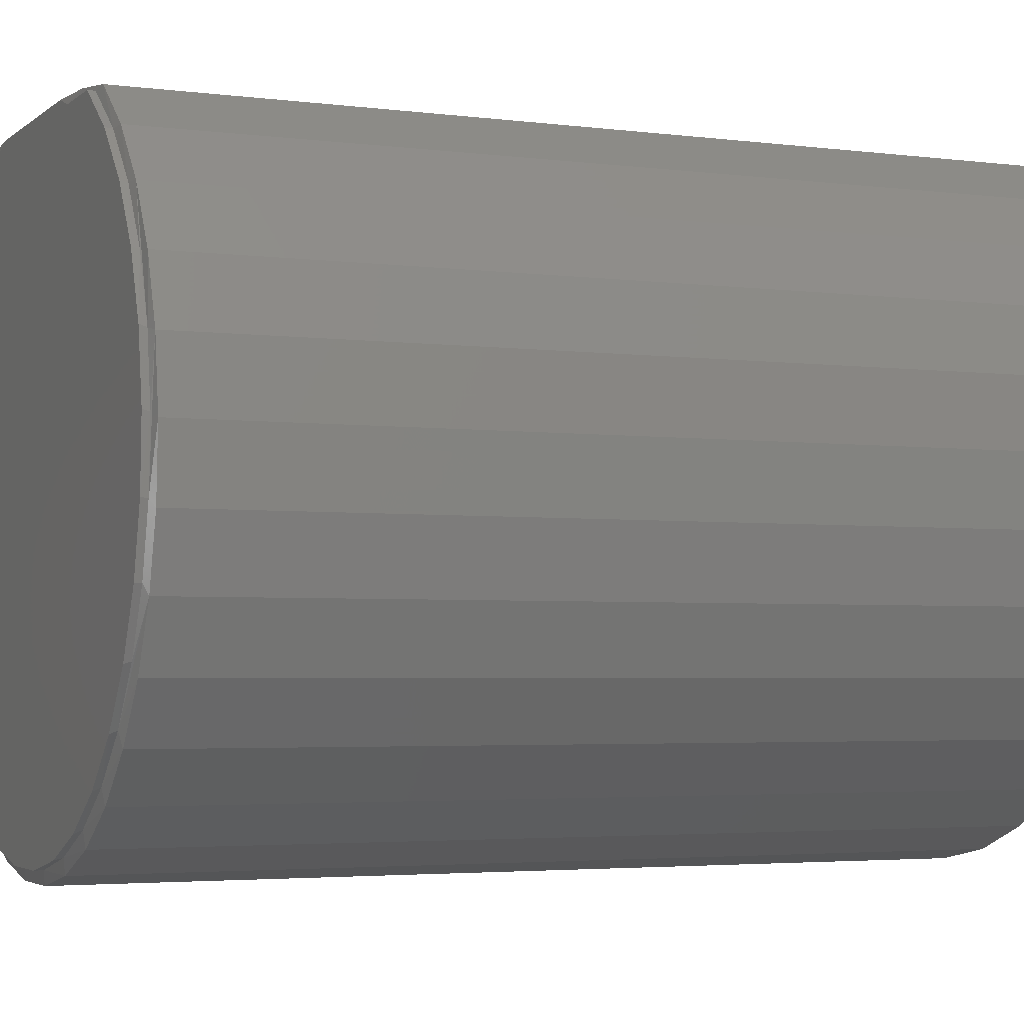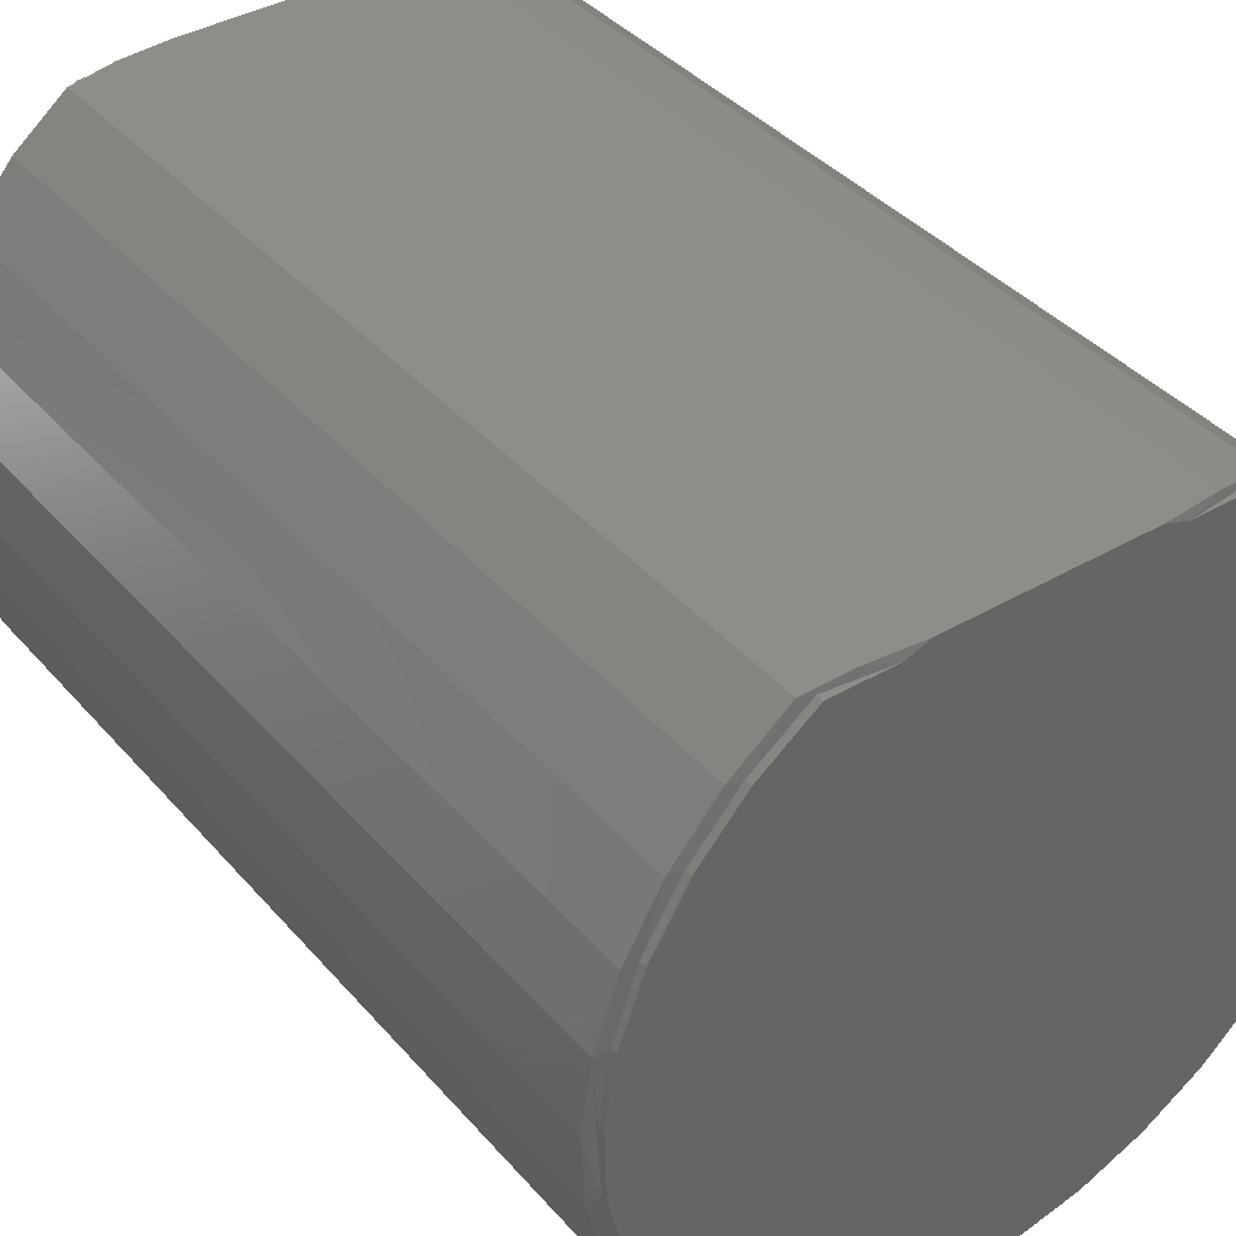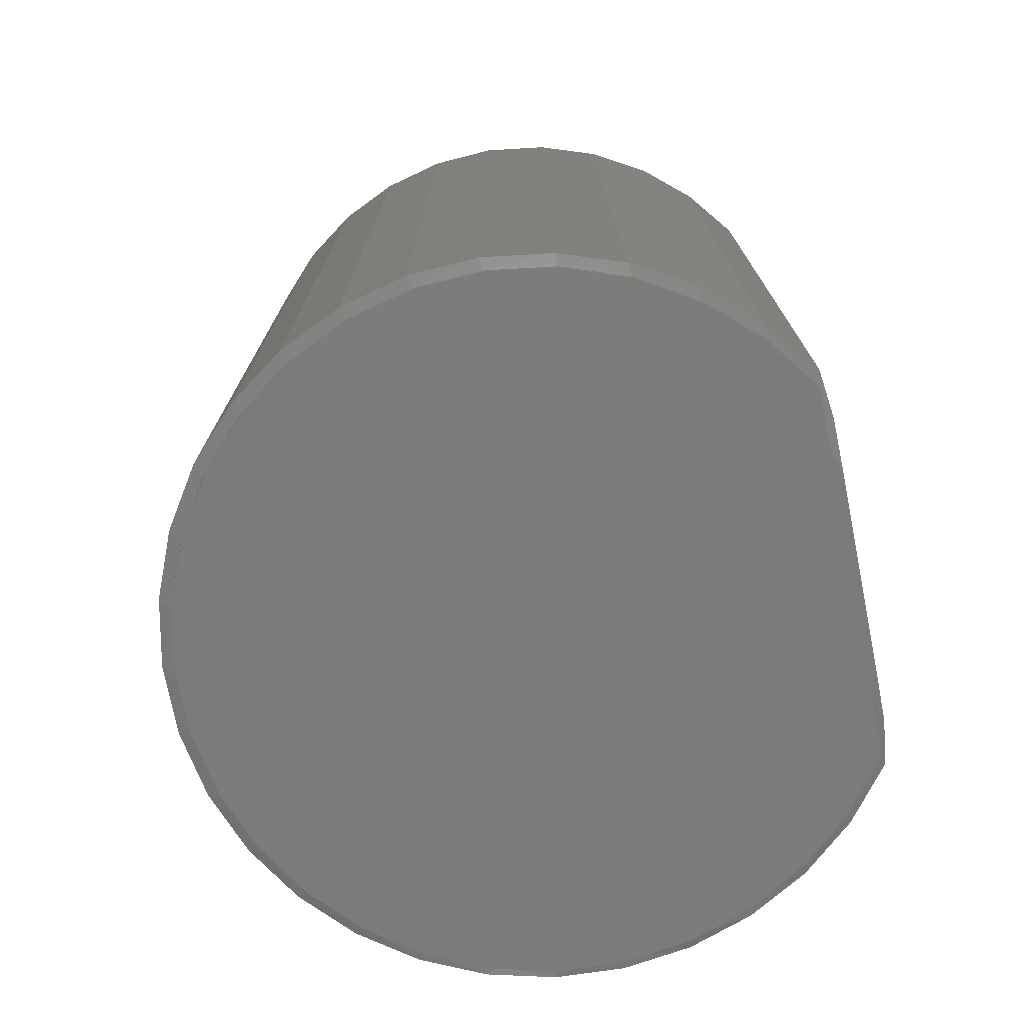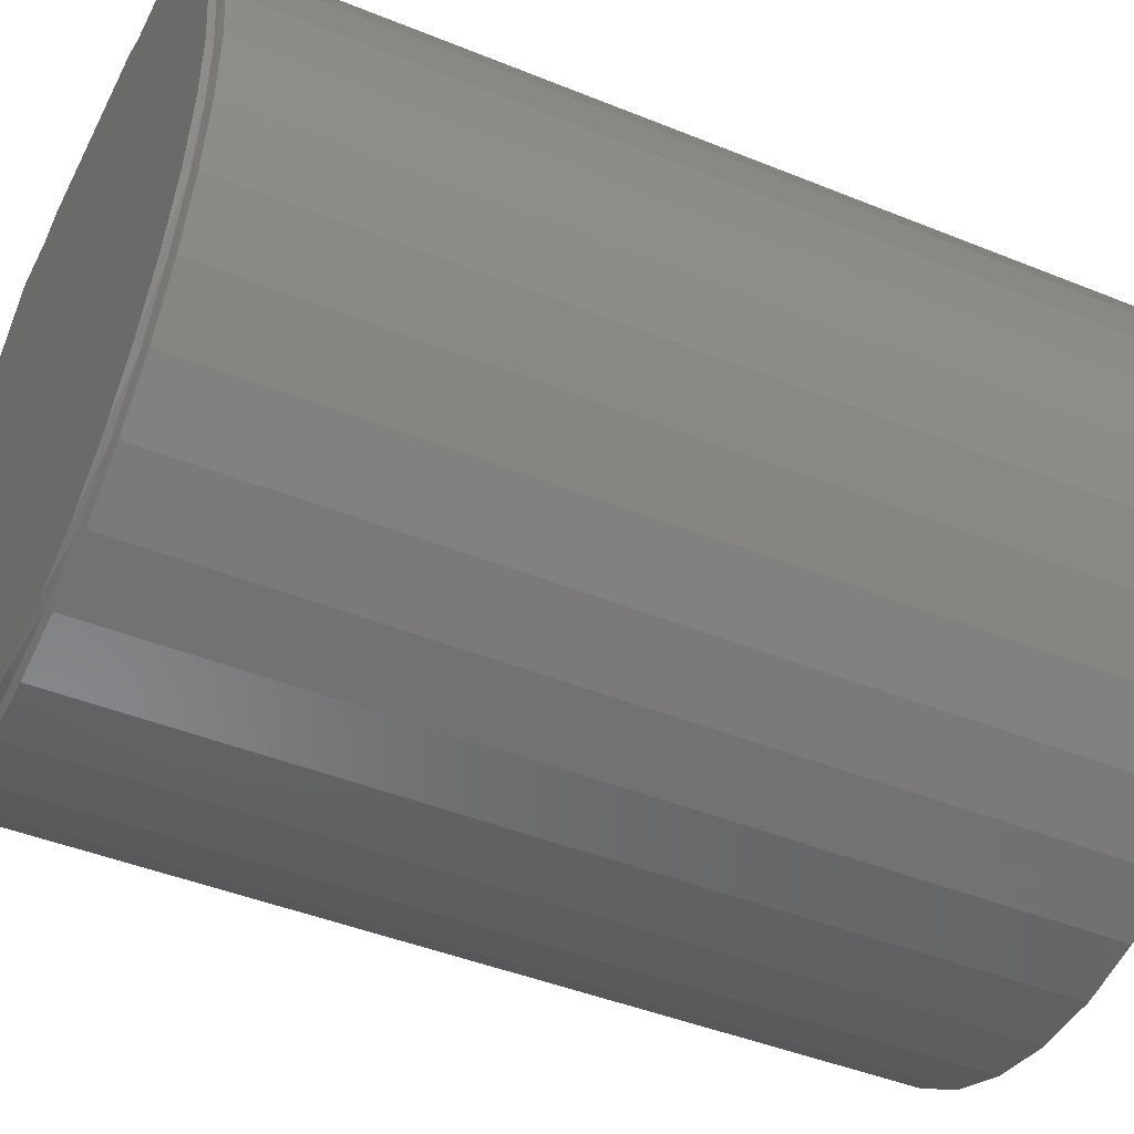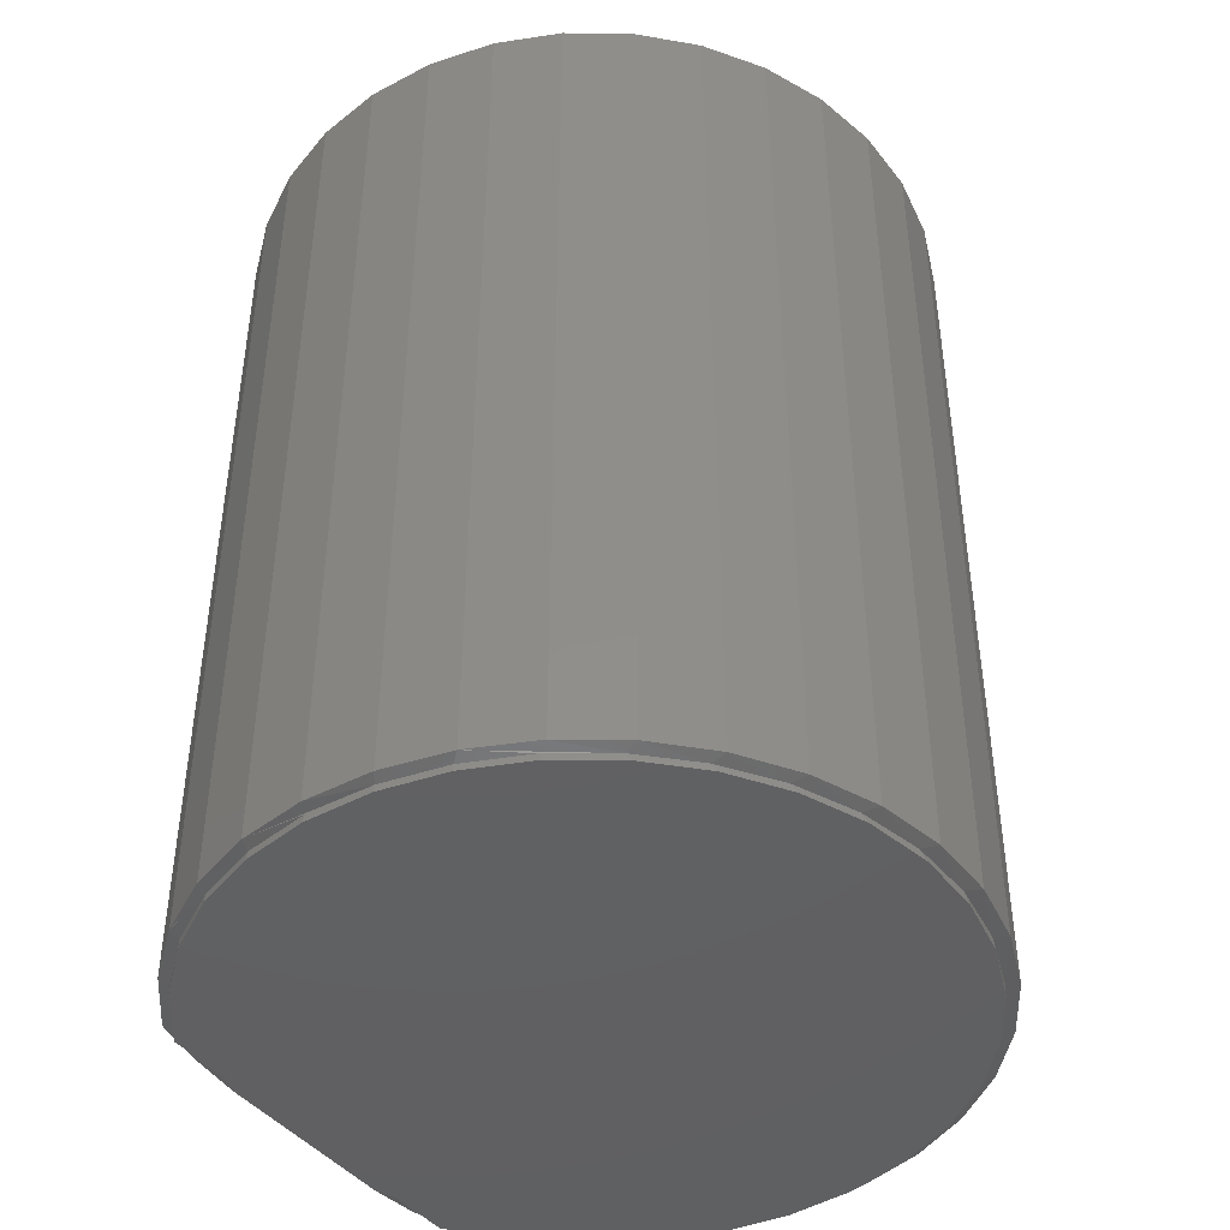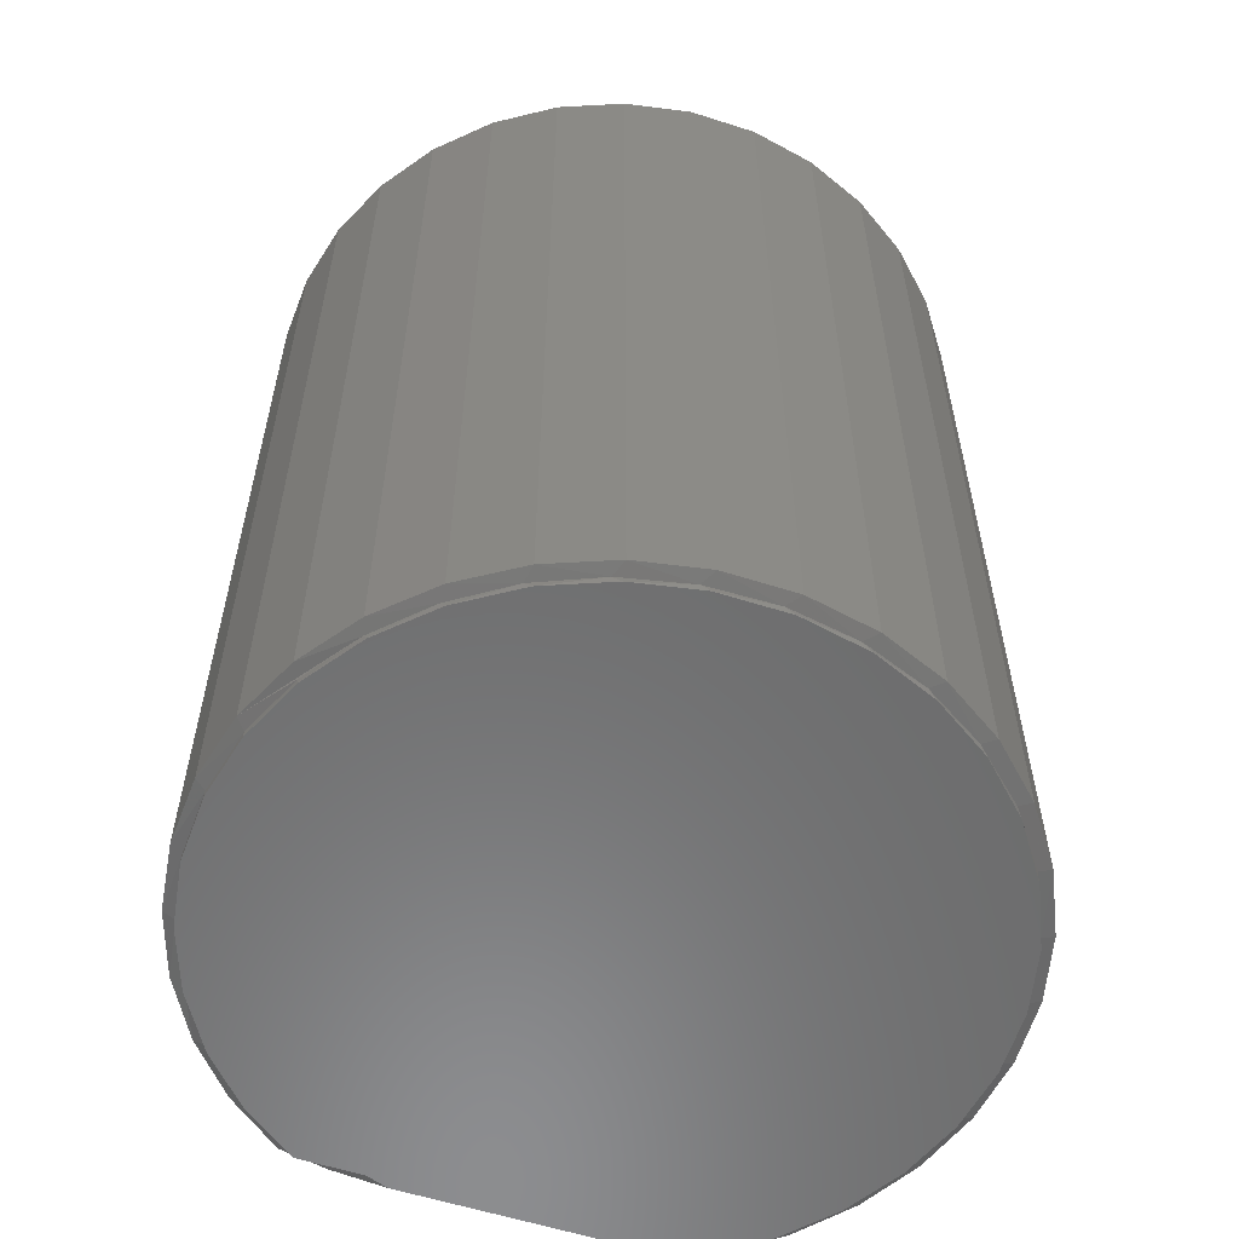
<metadata>
{"format":"stl","ext":"stl","renderer":"f3d","projection":"perspective","resolution":1024,"background":"white","views":[{"elev":-3.4,"azim":66.1,"up":"+Z"},{"elev":39.0,"azim":143.8,"up":"+Z"},{"elev":-74.9,"azim":-78.7,"up":"+Y"},{"elev":-44.0,"azim":-115.5,"up":"+Z"},{"elev":-43.3,"azim":124.9,"up":"+Y"},{"elev":-57.9,"azim":161.6,"up":"+Y"}]}
</metadata>
<code>
# stl→obj: 182 verts, 358 faces
v 0.09781 8.805e-17 0.2422
v -0.09781 6.634e-17 0.2422
v 0.0793 8.6e-17 0.2488
v -0.0793 6.839e-17 0.2488
v 0.02748 -1.416e-17 -0.2815
v -0.02683 -1.718e-17 -0.2815
v 0.0808 -1.063e-17 -0.2712
v -0.1917 9.205e-19 0.2094
v -0.1484 6.072e-17 0.2422
v 0.1491 9.375e-17 0.2422
v 0.1924 2.224e-17 0.2094
v 0.2286 2.201e-17 0.169
v -0.228 -3.337e-18 0.169
v -0.08014 -1.956e-17 -0.2712
v -0.1305 -2.123e-17 -0.2508
v 0.1312 -6.704e-18 -0.2508
v -0.1761 -2.212e-17 -0.2213
v 0.1767 -2.534e-18 -0.2213
v -0.2152 -2.22e-17 -0.1836
v 0.2158 1.729e-18 -0.1836
v -0.2464 -2.146e-17 -0.1391
v 0.247 5.928e-18 -0.1391
v -0.2685 -1.994e-17 -0.08955
v 0.2692 9.91e-18 -0.08955
v -0.2808 -1.768e-17 -0.03664
v 0.2814 1.353e-17 -0.03664
v -0.2828 -1.478e-17 0.01763
v 0.2834 1.665e-17 0.01763
v -0.2743 -1.133e-17 0.07128
v 0.275 1.916e-17 0.07128
v -0.2559 -7.472e-18 0.1224
v 0.2565 2.097e-17 0.1224
v 0.0793 -0.75 0.2488
v -0.09781 -0.75 0.2422
v 0.09781 -0.75 0.2422
v -0.0793 -0.75 0.2488
v 0.0808 -0.75 -0.2712
v -0.02683 -0.75 -0.2815
v 0.02748 -0.75 -0.2815
v -0.1917 -0.75 0.2094
v -0.228 -0.75 0.169
v 0.2286 -0.75 0.169
v 0.1924 -0.75 0.2094
v 0.1491 -0.75 0.2422
v -0.1484 -0.75 0.2422
v 0.2565 -0.75 0.1224
v -0.2559 -0.75 0.1224
v 0.275 -0.75 0.07128
v -0.2743 -0.75 0.07128
v 0.2834 -0.75 0.01763
v -0.2828 -0.75 0.01763
v 0.2814 -0.75 -0.03664
v -0.2808 -0.75 -0.03664
v 0.2692 -0.75 -0.08955
v -0.2685 -0.75 -0.08955
v 0.247 -0.75 -0.1391
v -0.2464 -0.75 -0.1391
v 0.2158 -0.75 -0.1836
v -0.2152 -0.75 -0.1836
v 0.1767 -0.75 -0.2213
v -0.1761 -0.75 -0.2213
v 0.1312 -0.75 -0.2508
v -0.1305 -0.75 -0.2508
v -0.08014 -0.75 -0.2712
v -0.1484 -0.005705 0.2422
v -0.1484 -0.7443 0.2422
v 0.1491 -0.7442 0.2422
v 0.1491 -0.005791 0.2422
v 0.2297 -0.7443 0.1676
v 0.2574 -0.7443 0.1204
v 0.2755 -0.7444 0.06925
v 0.2835 -0.7444 0.01597
v 0.2813 -0.7445 -0.03748
v 0.2178 -0.7447 -0.1812
v 0.1803 -0.7447 -0.2184
v 0.1364 -0.7448 -0.2481
v 0.08748 -0.7448 -0.2691
v 0.0352 -0.7449 -0.2807
v -0.01867 -0.7449 -0.2822
v -0.07221 -0.7449 -0.2734
v -0.1234 -0.7449 -0.2544
v -0.1701 -0.7449 -0.2259
v -0.2106 -0.7448 -0.1888
v -0.2432 -0.7448 -0.1446
v -0.2666 -0.7447 -0.09496
v -0.2801 -0.7447 -0.04166
v -0.283 -0.7446 0.01329
v -0.2752 -0.7445 0.06781
v -0.257 -0.7445 0.1199
v -0.2291 -0.7444 0.1674
v -0.1924 -0.7443 0.2087
v 0.1931 -0.7442 0.2087
v 0.2693 -0.7446 -0.08926
v 0.2478 -0.7446 -0.1377
v 0.2297 -0.005726 0.1676
v 0.2574 -0.005679 0.1204
v 0.2755 -0.005624 0.06925
v 0.2835 -0.005563 0.01597
v 0.2813 -0.005499 -0.03748
v 0.2178 -0.005309 -0.1812
v 0.1803 -0.005253 -0.2184
v 0.1364 -0.005205 -0.2481
v 0.08748 -0.005166 -0.2691
v 0.0352 -0.005137 -0.2807
v -0.01867 -0.005119 -0.2822
v -0.07221 -0.005114 -0.2734
v -0.1234 -0.005122 -0.2544
v -0.1701 -0.005143 -0.2259
v -0.2106 -0.005175 -0.1888
v -0.2432 -0.005218 -0.1446
v -0.2666 -0.005271 -0.09496
v -0.2801 -0.00533 -0.04166
v -0.283 -0.005395 0.01329
v -0.2752 -0.005462 0.06781
v -0.257 -0.005529 0.1199
v -0.2291 -0.005593 0.1674
v -0.1924 -0.005653 0.2087
v 0.1931 -0.005764 0.2087
v 0.2693 -0.005434 -0.08926
v 0.2478 -0.00537 -0.1377
v 0.1604 -0.7422 0.2446
v 0.2038 -0.7422 0.2099
v -0.2038 -0.7422 0.2099
v -0.1604 -0.7422 0.2446
v -0.1226 -0.7459 0.2488
v -0.2399 -0.7422 0.1677
v -0.2673 -0.7422 0.1194
v -0.2927 -0.7422 0.01183
v -0.2851 -0.7422 0.06683
v -0.2532 -0.7422 -0.1479
v -0.2765 -0.7422 -0.09752
v -0.2898 -0.7422 -0.04362
v -0.1339 -0.7422 -0.2612
v -0.1806 -0.7422 -0.2313
v -0.2209 -0.7422 -0.1931
v -0.02776 -0.7422 -0.2923
v 0.02776 -0.7422 -0.2923
v -0.08229 -0.7422 -0.2818
v 0.1339 -0.7422 -0.2612
v 0.08229 -0.7422 -0.2818
v 0.2532 -0.7422 -0.1479
v 0.2765 -0.7422 -0.09752
v 0.2209 -0.7422 -0.1931
v 0.1806 -0.7422 -0.2313
v 0.2927 -0.7422 0.01183
v 0.2851 -0.7422 0.06683
v 0.2898 -0.7422 -0.04362
v 0.2673 -0.7422 0.1194
v 0.2399 -0.7422 0.1677
v 0.1226 -0.7459 0.2488
v 0.1604 -0.007812 0.2446
v 0.2038 -0.007812 0.2099
v -0.1604 -0.007812 0.2446
v -0.2038 -0.007812 0.2099
v -0.1226 -0.004055 0.2488
v -0.2673 -0.007812 0.1194
v -0.2399 -0.007812 0.1677
v -0.2927 -0.007812 0.01183
v -0.2851 -0.007812 0.06683
v -0.2532 -0.007812 -0.1479
v -0.2765 -0.007812 -0.09752
v -0.2898 -0.007812 -0.04362
v -0.1339 -0.007812 -0.2612
v -0.1806 -0.007812 -0.2313
v -0.2209 -0.007812 -0.1931
v 0.02776 -0.007812 -0.2923
v -0.02776 -0.007812 -0.2923
v -0.08229 -0.007812 -0.2818
v 0.1339 -0.007812 -0.2612
v 0.08229 -0.007812 -0.2818
v 0.2765 -0.007812 -0.09752
v 0.2532 -0.007812 -0.1479
v 0.2209 -0.007812 -0.1931
v 0.1806 -0.007812 -0.2313
v 0.2851 -0.007812 0.06683
v 0.2927 -0.007812 0.01183
v 0.2898 -0.007812 -0.04362
v 0.2399 -0.007812 0.1677
v 0.2673 -0.007812 0.1194
v 0.1226 -0.004055 0.2488
v 1.263e-16 -0.75 0.2488
v 1.524e-17 7.72e-17 0.2488
f 1 2 3
f 2 4 3
f 5 6 7
f 8 9 2
f 8 2 1
f 8 1 10
f 8 10 11
f 8 11 12
f 8 12 13
f 6 14 7
f 7 14 15
f 7 15 16
f 16 15 17
f 16 17 18
f 18 17 19
f 18 19 20
f 20 19 21
f 20 21 22
f 22 21 23
f 22 23 24
f 24 23 25
f 24 25 26
f 26 25 27
f 26 27 28
f 28 27 29
f 28 29 30
f 30 29 31
f 30 31 32
f 32 31 13
f 32 13 12
f 33 34 35
f 33 36 34
f 37 38 39
f 40 41 42
f 40 42 43
f 40 43 44
f 40 44 35
f 40 35 34
f 40 34 45
f 42 41 46
f 46 41 47
f 46 47 48
f 48 47 49
f 48 49 50
f 50 49 51
f 50 51 52
f 52 51 53
f 52 53 54
f 54 53 55
f 54 55 56
f 56 55 57
f 56 57 58
f 58 57 59
f 58 59 60
f 60 59 61
f 60 61 62
f 62 61 63
f 62 63 37
f 37 63 64
f 37 64 38
f 2 9 65
f 66 45 34
f 35 44 67
f 68 10 1
f 69 46 70
f 70 46 48
f 70 48 71
f 71 48 50
f 71 50 72
f 72 50 52
f 72 52 73
f 56 58 74
f 75 74 58
f 58 60 75
f 76 75 60
f 60 62 76
f 77 76 62
f 62 37 77
f 78 77 37
f 37 39 78
f 79 78 39
f 39 38 79
f 80 79 38
f 38 64 80
f 81 80 64
f 64 63 81
f 82 81 63
f 63 61 82
f 83 82 61
f 61 59 83
f 84 83 59
f 59 57 84
f 85 84 57
f 57 55 85
f 86 85 55
f 55 53 86
f 87 86 53
f 53 51 87
f 88 87 51
f 51 49 88
f 89 88 49
f 49 47 89
f 90 89 47
f 47 41 90
f 91 90 41
f 67 44 92
f 92 44 43
f 92 43 69
f 69 43 42
f 69 42 46
f 73 52 93
f 93 52 54
f 93 54 94
f 94 54 56
f 94 56 74
f 45 66 40
f 40 66 91
f 40 91 41
f 95 96 32
f 30 32 96
f 96 97 30
f 28 30 97
f 97 98 28
f 26 28 98
f 26 98 99
f 22 100 20
f 20 100 101
f 20 101 18
f 18 101 102
f 18 102 16
f 16 102 103
f 16 103 7
f 7 103 104
f 7 104 5
f 5 104 105
f 5 105 6
f 6 105 106
f 6 106 14
f 14 106 107
f 14 107 15
f 15 107 108
f 15 108 17
f 17 108 109
f 17 109 19
f 19 109 110
f 19 110 21
f 21 110 111
f 21 111 23
f 23 111 112
f 23 112 25
f 25 112 113
f 25 113 27
f 27 113 114
f 27 114 29
f 29 114 115
f 29 115 31
f 31 115 116
f 31 116 13
f 13 116 117
f 10 68 11
f 11 68 118
f 11 118 12
f 12 118 95
f 12 95 32
f 26 99 24
f 24 99 119
f 24 119 22
f 22 119 120
f 22 120 100
f 65 9 117
f 117 9 8
f 117 8 13
f 67 92 121
f 92 122 121
f 123 66 124
f 66 125 124
f 66 34 125
f 34 36 125
f 126 127 90
f 90 123 126
f 91 123 90
f 123 91 66
f 128 86 87
f 87 129 128
f 88 129 87
f 88 127 129
f 89 127 88
f 89 90 127
f 130 84 85
f 85 131 130
f 86 131 85
f 132 131 86
f 86 128 132
f 133 81 82
f 82 134 133
f 83 134 82
f 83 135 134
f 84 135 83
f 84 130 135
f 136 137 79
f 80 136 79
f 80 138 136
f 81 138 80
f 81 133 138
f 139 76 77
f 77 140 139
f 78 140 77
f 78 137 140
f 79 137 78
f 141 142 74
f 74 143 141
f 75 143 74
f 75 144 143
f 76 144 75
f 76 139 144
f 145 146 73
f 73 147 145
f 93 147 73
f 93 142 147
f 94 142 93
f 94 74 142
f 148 149 71
f 71 146 148
f 72 146 71
f 72 73 146
f 69 122 92
f 69 149 122
f 70 149 69
f 70 71 149
f 150 33 35
f 150 35 67
f 150 67 121
f 151 118 68
f 151 152 118
f 153 65 154
f 153 155 65
f 155 2 65
f 155 4 2
f 116 156 157
f 157 154 116
f 116 154 117
f 65 117 154
f 113 112 158
f 158 159 113
f 113 159 114
f 159 156 114
f 114 156 115
f 156 116 115
f 111 110 160
f 160 161 111
f 111 161 112
f 112 161 162
f 162 158 112
f 108 107 163
f 163 164 108
f 108 164 109
f 164 165 109
f 109 165 110
f 165 160 110
f 105 166 167
f 105 167 106
f 167 168 106
f 106 168 107
f 168 163 107
f 103 102 169
f 169 170 103
f 103 170 104
f 170 166 104
f 104 166 105
f 100 171 172
f 172 173 100
f 100 173 101
f 173 174 101
f 101 174 102
f 174 169 102
f 99 175 176
f 176 177 99
f 99 177 119
f 177 171 119
f 119 171 120
f 171 100 120
f 97 178 179
f 179 175 97
f 97 175 98
f 175 99 98
f 118 152 95
f 152 178 95
f 95 178 96
f 178 97 96
f 180 151 68
f 180 68 1
f 180 1 3
f 151 121 152
f 152 121 122
f 152 122 178
f 178 122 149
f 178 149 179
f 179 149 148
f 179 148 175
f 175 148 146
f 175 146 176
f 176 146 145
f 176 145 177
f 177 145 147
f 177 147 171
f 171 147 142
f 171 142 172
f 172 142 141
f 172 141 173
f 173 141 143
f 173 143 174
f 174 143 144
f 174 144 169
f 169 144 139
f 169 139 170
f 170 139 140
f 170 140 166
f 166 140 137
f 166 137 167
f 167 137 136
f 167 136 168
f 168 136 138
f 168 138 163
f 163 138 133
f 163 133 164
f 164 133 134
f 164 134 165
f 165 134 135
f 165 135 160
f 160 135 130
f 160 130 161
f 161 130 131
f 161 131 162
f 162 131 132
f 162 132 158
f 158 132 128
f 158 128 159
f 159 128 129
f 159 129 156
f 156 129 127
f 156 127 157
f 157 127 126
f 157 126 154
f 154 126 123
f 154 123 153
f 153 123 124
f 36 150 125
f 36 181 150
f 150 181 33
f 155 125 150
f 155 150 180
f 155 180 3
f 155 3 182
f 155 182 4
f 125 155 124
f 124 155 153
f 180 150 151
f 151 150 121

</code>
